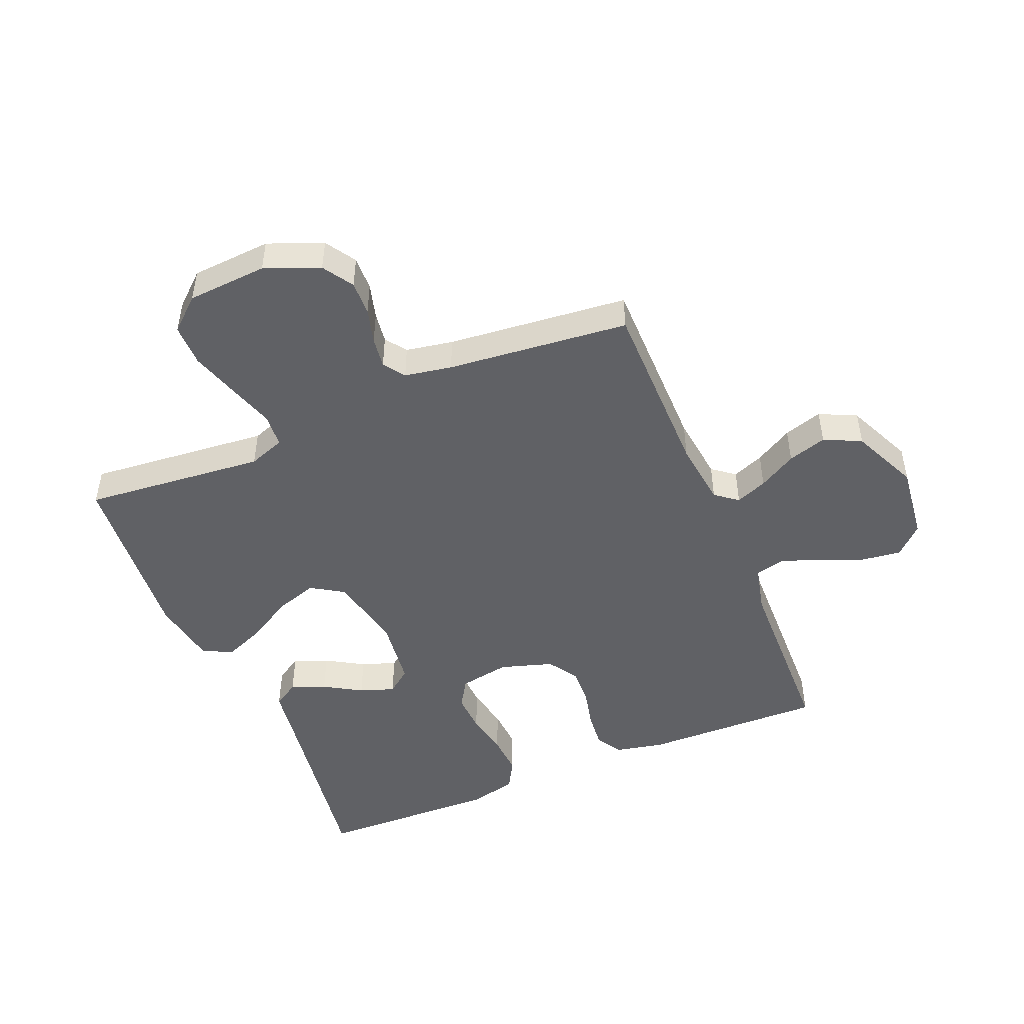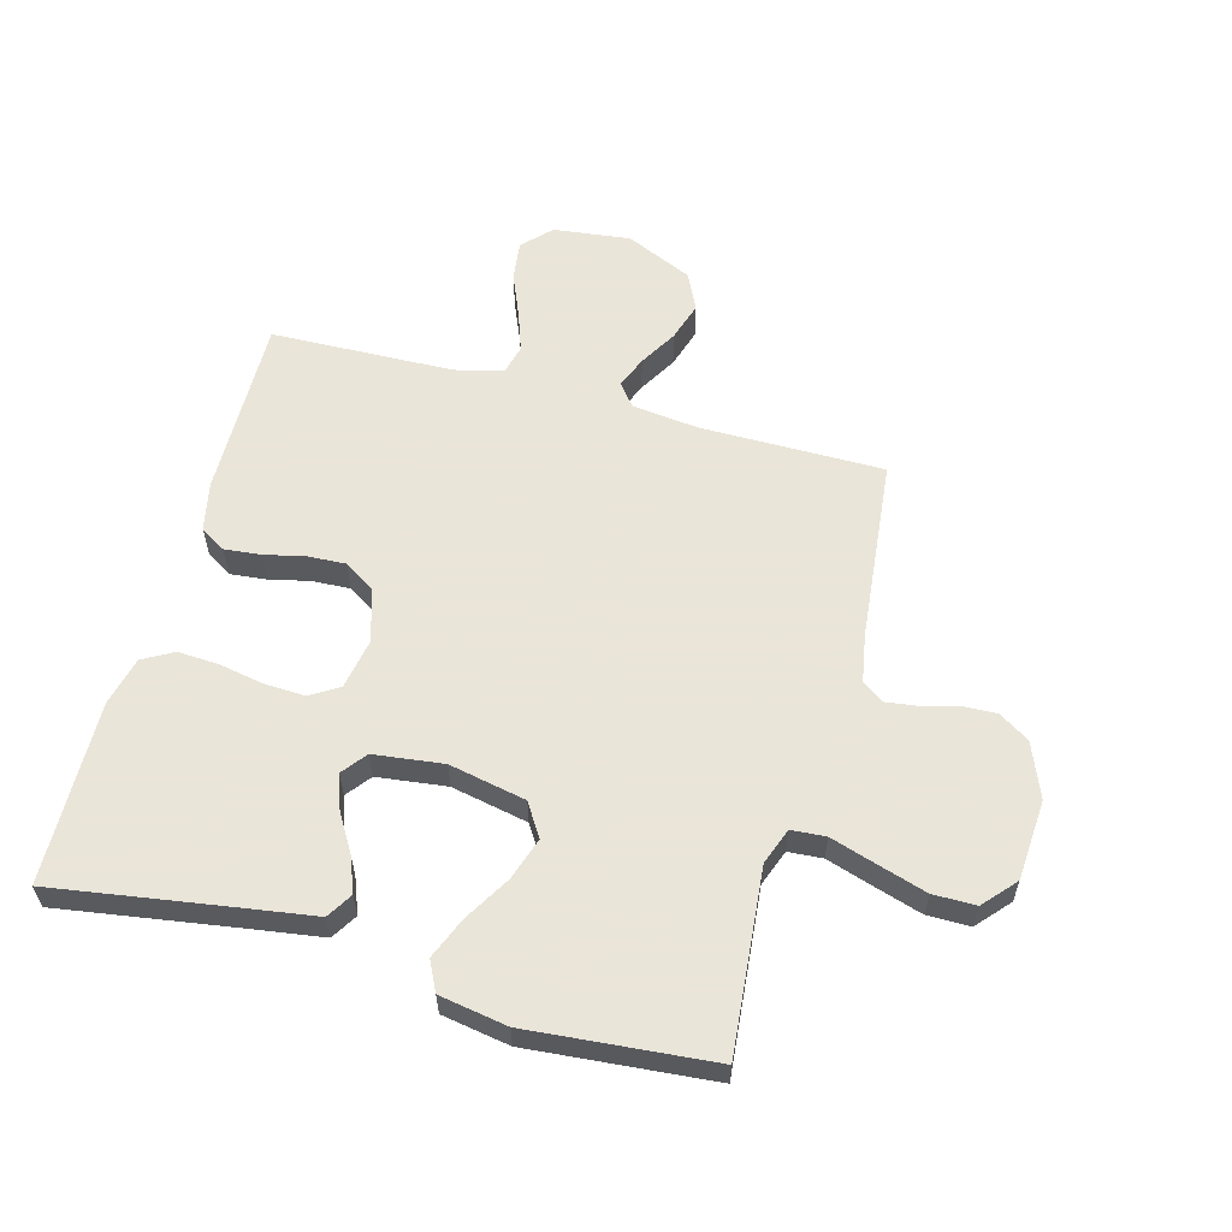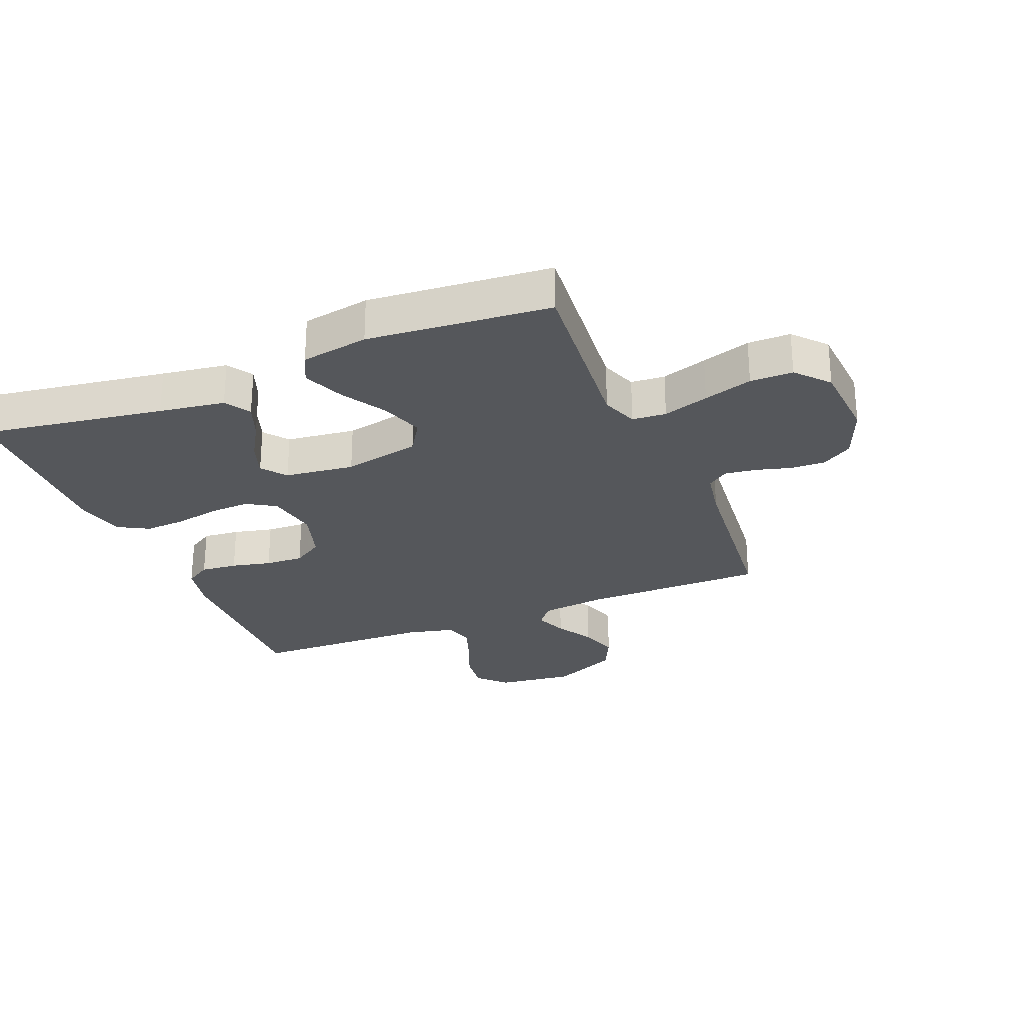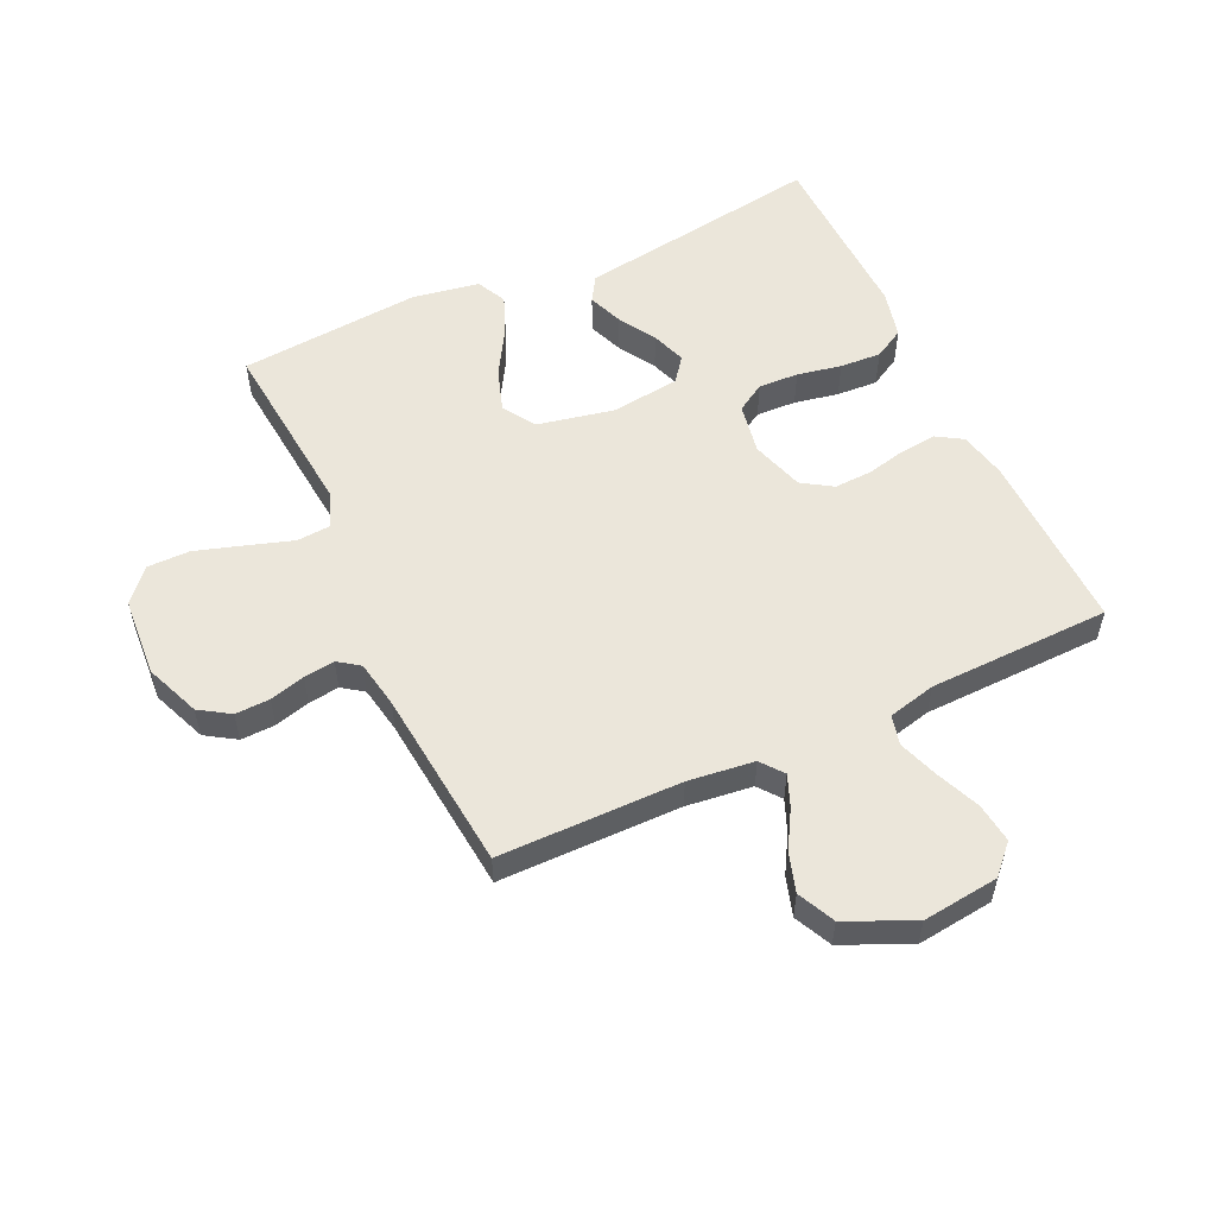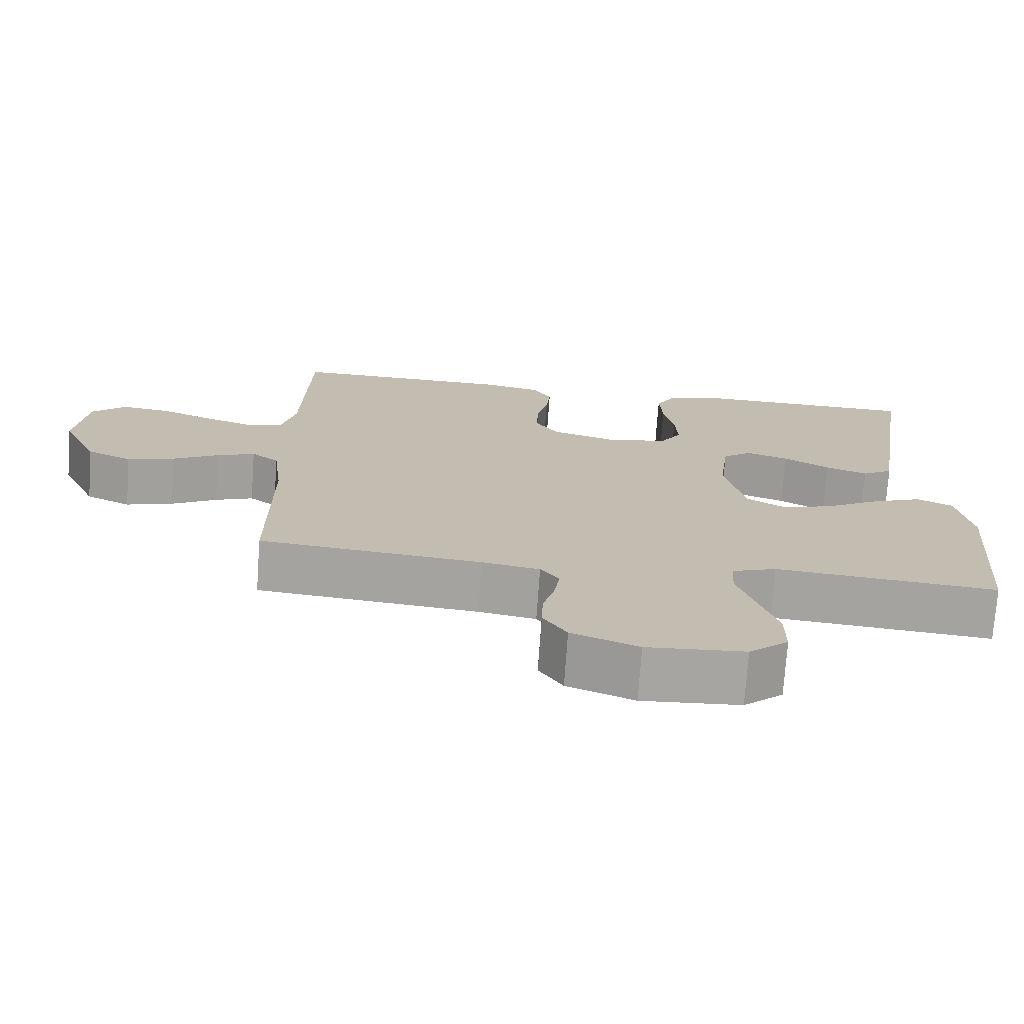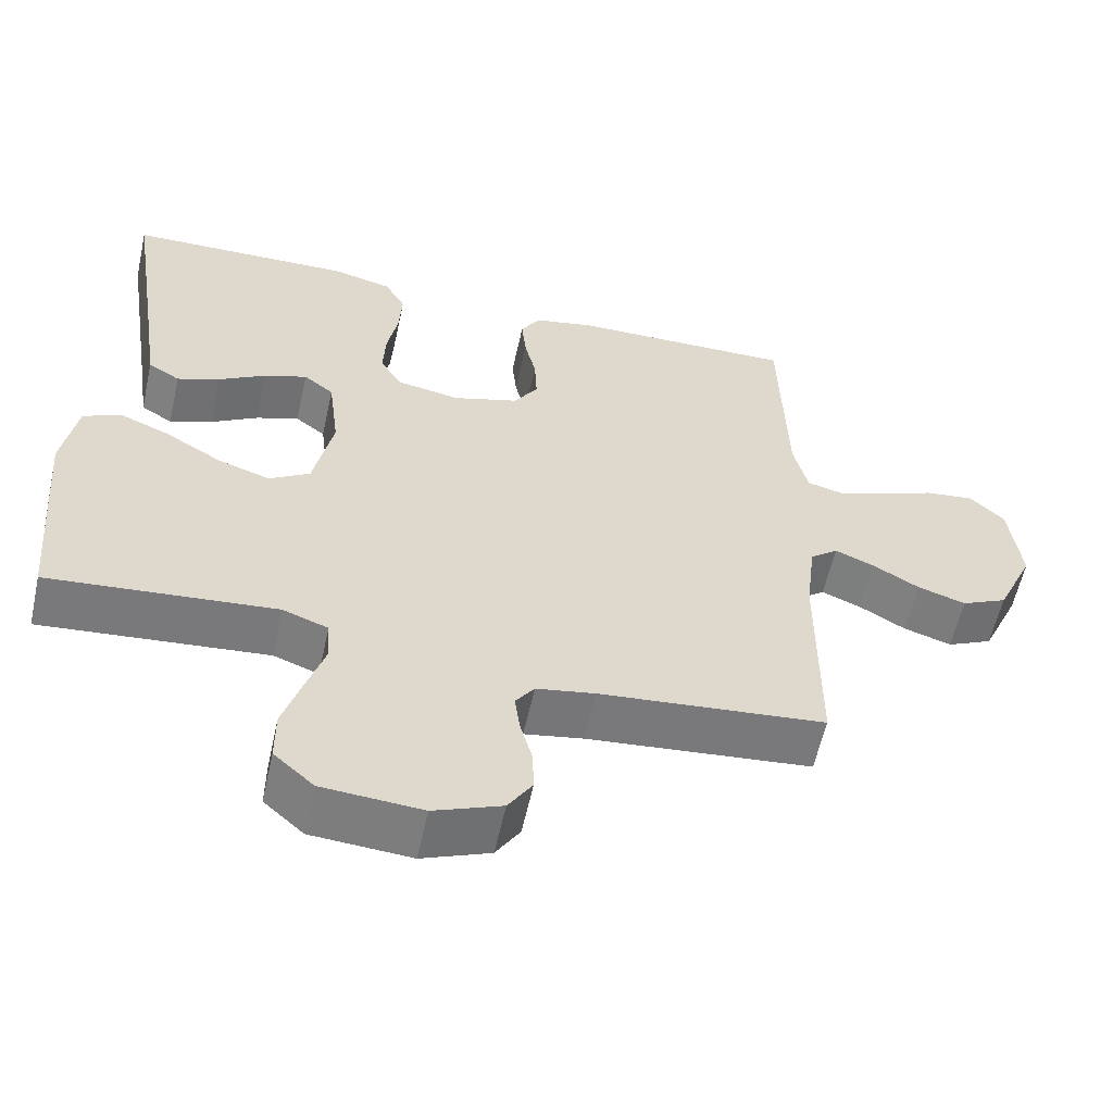
<metadata>
{"format":"obj","ext":"obj","renderer":"f3d","projection":"perspective","resolution":1024,"background":"white","views":[{"elev":-48.1,"azim":-157.4,"up":"+Y"},{"elev":58.6,"azim":105.2,"up":"+Y"},{"elev":-26.9,"azim":112.3,"up":"+Y"},{"elev":54.7,"azim":-114.9,"up":"+Y"},{"elev":-73.7,"azim":-4.0,"up":"+Z"},{"elev":-58.7,"azim":167.5,"up":"+Z"}]}
</metadata>
<code>
v -0.5 0.07 -0.5
v -0.501 0.07 -0.2
v -0.514 0.07 -0.091
v -0.551 0.07 -0.062
v -0.603 0.07 -0.083
v -0.665 0.07 -0.119
v -0.729 0.07 -0.139
v -0.79 0.07 -0.11
v -0.84 0.07 0
v -0.825 0.07 0.126
v -0.779 0.07 0.17
v -0.714 0.07 0.162
v -0.642 0.07 0.132
v -0.576 0.07 0.109
v -0.527 0.07 0.121
v -0.508 0.07 0.2
v -0.5 0.07 0.5
v -0.2 0.07 0.494
v -0.121 0.07 0.477
v -0.095 0.07 0.435
v -0.101 0.07 0.375
v -0.116 0.07 0.31
v -0.119 0.07 0.247
v -0.087 0.07 0.197
v 0 0.07 0.17
v 0.084 0.07 0.185
v 0.113 0.07 0.232
v 0.11 0.07 0.298
v 0.096 0.07 0.371
v 0.092 0.07 0.439
v 0.12 0.07 0.489
v 0.2 0.07 0.508
v 0.5 0.07 0.5
v 0.454 0.07 0.2
v 0.438 0.07 0.092
v 0.396 0.07 0.066
v 0.339 0.07 0.088
v 0.277 0.07 0.125
v 0.22 0.07 0.145
v 0.18 0.07 0.114
v 0.166 0.07 0
v 0.192 0.07 -0.126
v 0.246 0.07 -0.16
v 0.316 0.07 -0.137
v 0.39 0.07 -0.093
v 0.458 0.07 -0.065
v 0.507 0.07 -0.089
v 0.526 0.07 -0.2
v 0.5 0.07 -0.5
v 0.2 0.07 -0.472
v 0.14 0.07 -0.494
v 0.136 0.07 -0.55
v 0.16 0.07 -0.625
v 0.185 0.07 -0.705
v 0.185 0.07 -0.775
v 0.132 0.07 -0.822
v 0 0.07 -0.831
v -0.09 0.07 -0.795
v -0.122 0.07 -0.745
v -0.12 0.07 -0.688
v -0.104 0.07 -0.63
v -0.097 0.07 -0.579
v -0.122 0.07 -0.544
v -0.2 0.07 -0.53
v -0.5 0 -0.5
v -0.501 0 -0.2
v -0.514 0 -0.091
v -0.551 0 -0.062
v -0.603 0 -0.083
v -0.665 0 -0.119
v -0.729 0 -0.139
v -0.79 0 -0.11
v -0.84 0 0
v -0.825 0 0.126
v -0.779 0 0.17
v -0.714 0 0.162
v -0.642 0 0.132
v -0.576 0 0.109
v -0.527 0 0.121
v -0.508 0 0.2
v -0.5 0 0.5
v -0.2 0 0.494
v -0.121 0 0.477
v -0.095 0 0.435
v -0.101 0 0.375
v -0.116 0 0.31
v -0.119 0 0.247
v -0.087 0 0.197
v 0 0 0.17
v 0.084 0 0.185
v 0.113 0 0.232
v 0.11 0 0.298
v 0.096 0 0.371
v 0.092 0 0.439
v 0.12 0 0.489
v 0.2 0 0.508
v 0.5 0 0.5
v 0.454 0 0.2
v 0.438 0 0.092
v 0.396 0 0.066
v 0.339 0 0.088
v 0.277 0 0.125
v 0.22 0 0.145
v 0.18 0 0.114
v 0.166 0 0
v 0.192 0 -0.126
v 0.246 0 -0.16
v 0.316 0 -0.137
v 0.39 0 -0.093
v 0.458 0 -0.065
v 0.507 0 -0.089
v 0.526 0 -0.2
v 0.5 0 -0.5
v 0.2 0 -0.472
v 0.14 0 -0.494
v 0.136 0 -0.55
v 0.16 0 -0.625
v 0.185 0 -0.705
v 0.185 0 -0.775
v 0.132 0 -0.822
v 0 0 -0.831
v -0.09 0 -0.795
v -0.122 0 -0.745
v -0.12 0 -0.688
v -0.104 0 -0.63
v -0.097 0 -0.579
v -0.122 0 -0.544
v -0.2 0 -0.53
f 59 60 61
f 58 59 61
f 57 58 61
f 56 57 61
f 55 56 61
f 54 55 61
f 53 54 61
f 52 53 61
f 51 52 61 62
f 50 51 62 63
f 48 49 50
f 47 48 50
f 46 47 50
f 45 46 50
f 44 45 50
f 50 63 64
f 44 50 64
f 43 44 64
f 36 37 38
f 35 36 38
f 34 35 38
f 34 38 39
f 33 34 39
f 32 33 39
f 31 32 39
f 30 31 39
f 29 30 39
f 28 29 39
f 27 28 39 40
f 20 21 22
f 19 20 22
f 18 19 22
f 17 18 22
f 16 17 22
f 15 16 22 23
f 11 12 13
f 10 11 13
f 9 10 13
f 8 9 13
f 7 8 13
f 6 7 13
f 5 6 13
f 4 5 13 14
f 3 4 14 15
f 64 1 2
f 43 64 2
f 42 43 2
f 26 27 40 41
f 42 2 3
f 41 42 3
f 26 41 3
f 25 26 3
f 3 15 23 24
f 3 24 25
f 125 124 123
f 125 123 122
f 125 122 121
f 125 121 120
f 125 120 119
f 125 119 118
f 125 118 117
f 125 117 116
f 126 125 116 115
f 127 126 115 114
f 114 113 112
f 114 112 111
f 114 111 110
f 114 110 109
f 114 109 108
f 128 127 114
f 128 114 108
f 128 108 107
f 102 101 100
f 102 100 99
f 102 99 98
f 103 102 98
f 103 98 97
f 103 97 96
f 103 96 95
f 103 95 94
f 103 94 93
f 103 93 92
f 104 103 92 91
f 86 85 84
f 86 84 83
f 86 83 82
f 86 82 81
f 86 81 80
f 87 86 80 79
f 77 76 75
f 77 75 74
f 77 74 73
f 77 73 72
f 77 72 71
f 77 71 70
f 77 70 69
f 78 77 69 68
f 79 78 68 67
f 66 65 128
f 66 128 107
f 66 107 106
f 105 104 91 90
f 67 66 106
f 67 106 105
f 67 105 90
f 67 90 89
f 88 87 79 67
f 89 88 67
f 1 65 66 2
f 2 66 67 3
f 3 67 68 4
f 4 68 69 5
f 5 69 70 6
f 6 70 71 7
f 7 71 72 8
f 8 72 73 9
f 9 73 74 10
f 10 74 75 11
f 11 75 76 12
f 12 76 77 13
f 13 77 78 14
f 14 78 79 15
f 15 79 80 16
f 16 80 81 17
f 17 81 82 18
f 18 82 83 19
f 19 83 84 20
f 20 84 85 21
f 21 85 86 22
f 22 86 87 23
f 23 87 88 24
f 24 88 89 25
f 25 89 90 26
f 26 90 91 27
f 27 91 92 28
f 28 92 93 29
f 29 93 94 30
f 30 94 95 31
f 31 95 96 32
f 32 96 97 33
f 33 97 98 34
f 34 98 99 35
f 35 99 100 36
f 36 100 101 37
f 37 101 102 38
f 38 102 103 39
f 39 103 104 40
f 40 104 105 41
f 41 105 106 42
f 42 106 107 43
f 43 107 108 44
f 44 108 109 45
f 45 109 110 46
f 46 110 111 47
f 47 111 112 48
f 48 112 113 49
f 49 113 114 50
f 50 114 115 51
f 51 115 116 52
f 52 116 117 53
f 53 117 118 54
f 54 118 119 55
f 55 119 120 56
f 56 120 121 57
f 57 121 122 58
f 58 122 123 59
f 59 123 124 60
f 60 124 125 61
f 61 125 126 62
f 62 126 127 63
f 63 127 128 64
f 64 128 65 1

</code>
